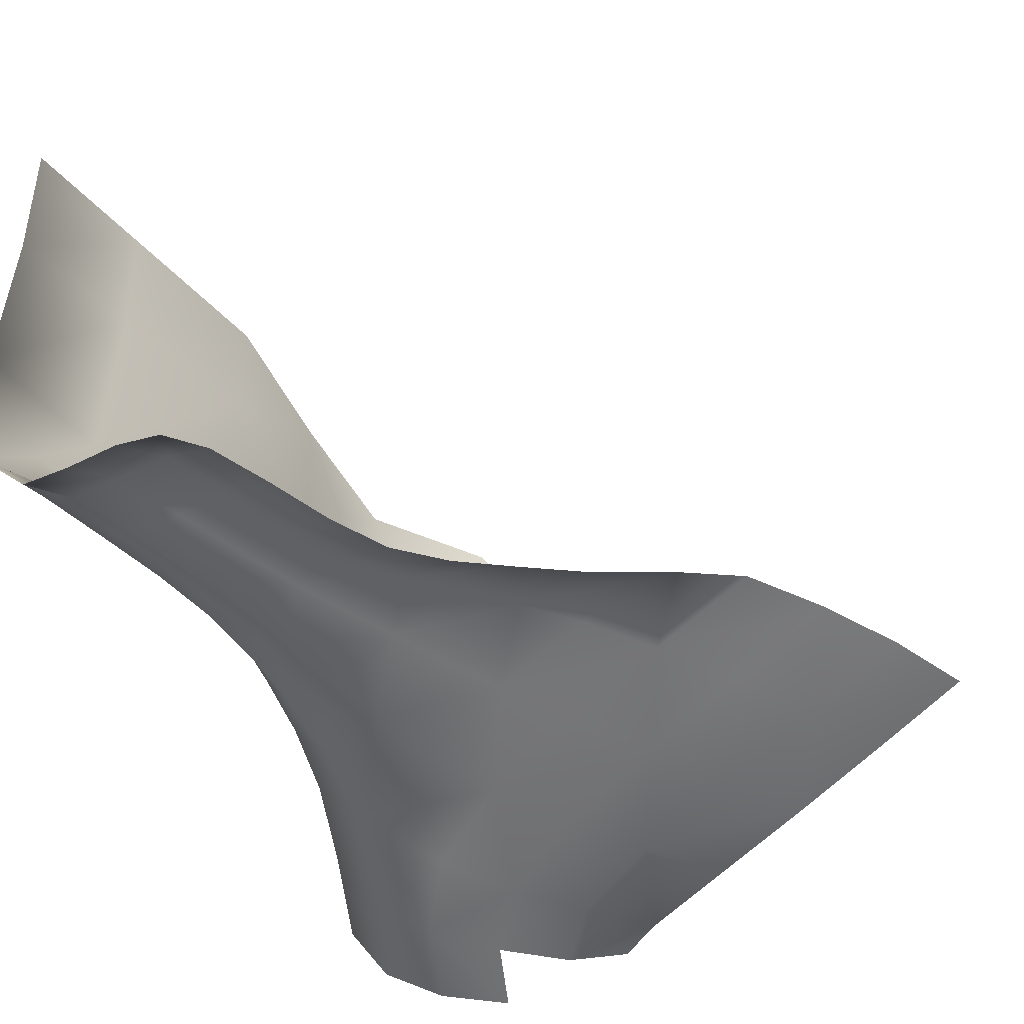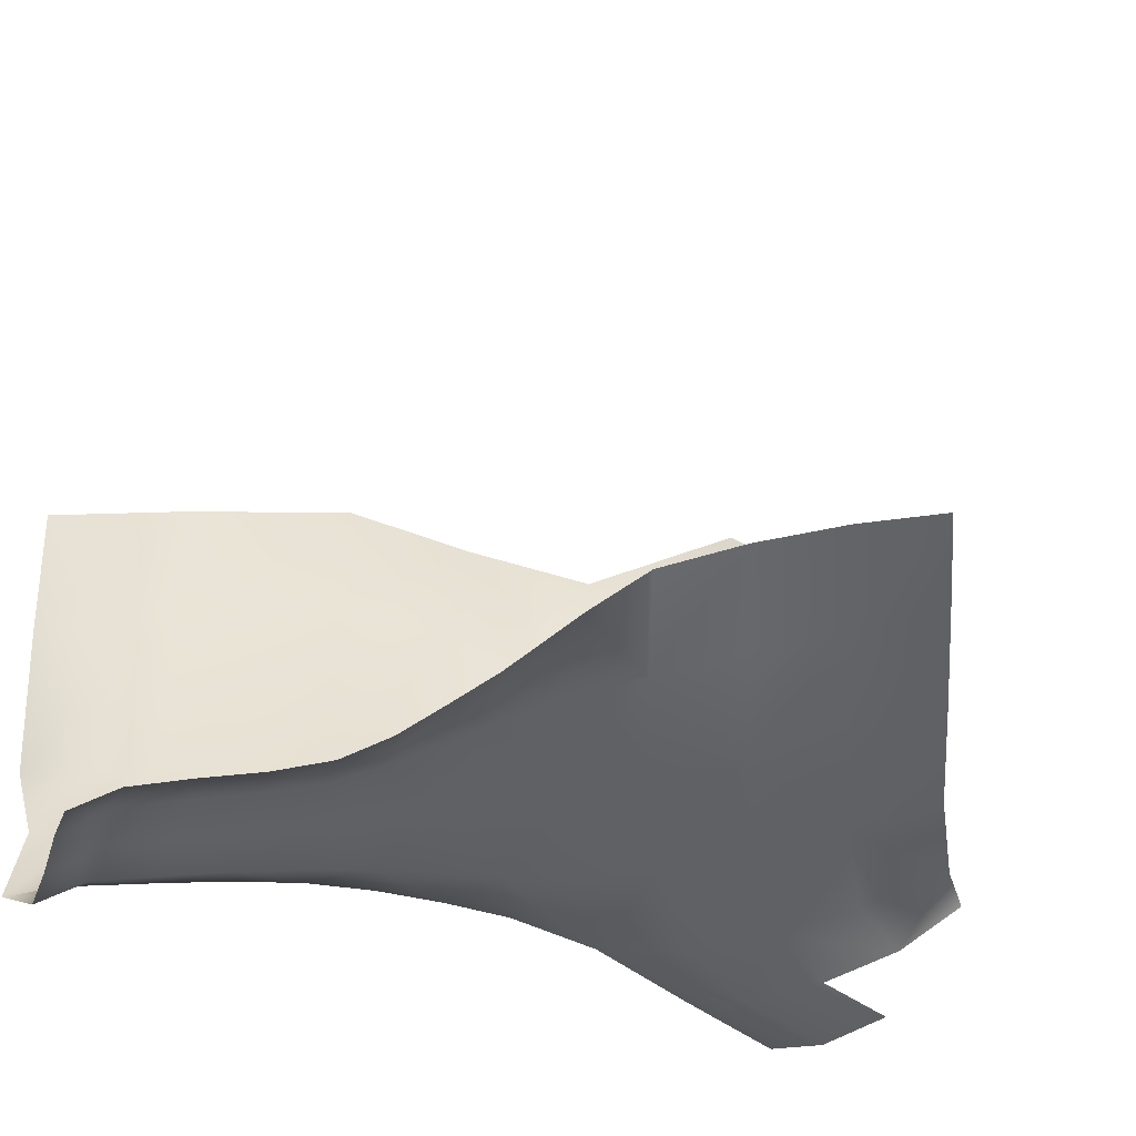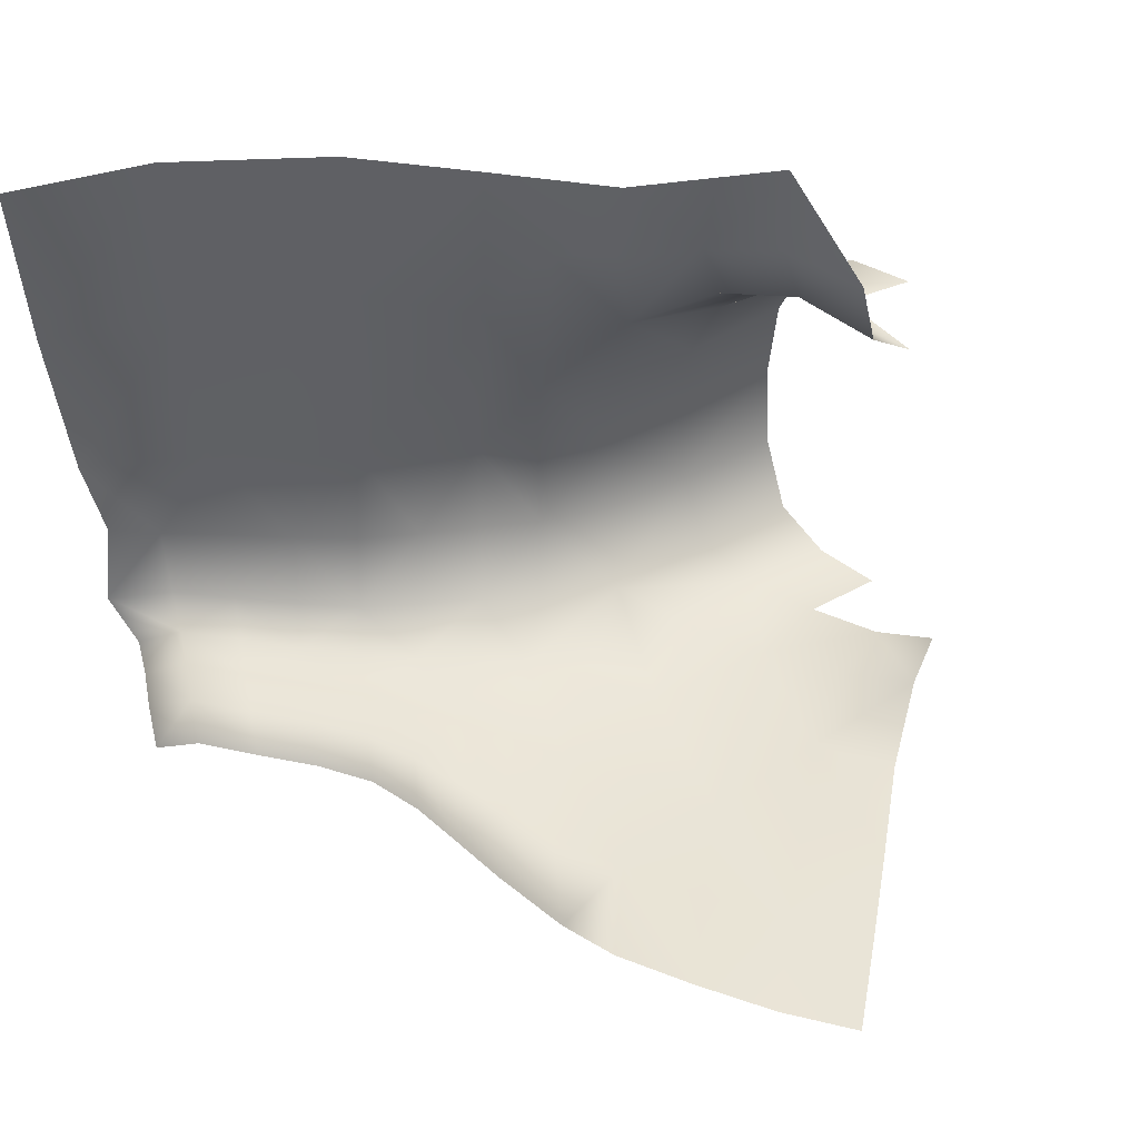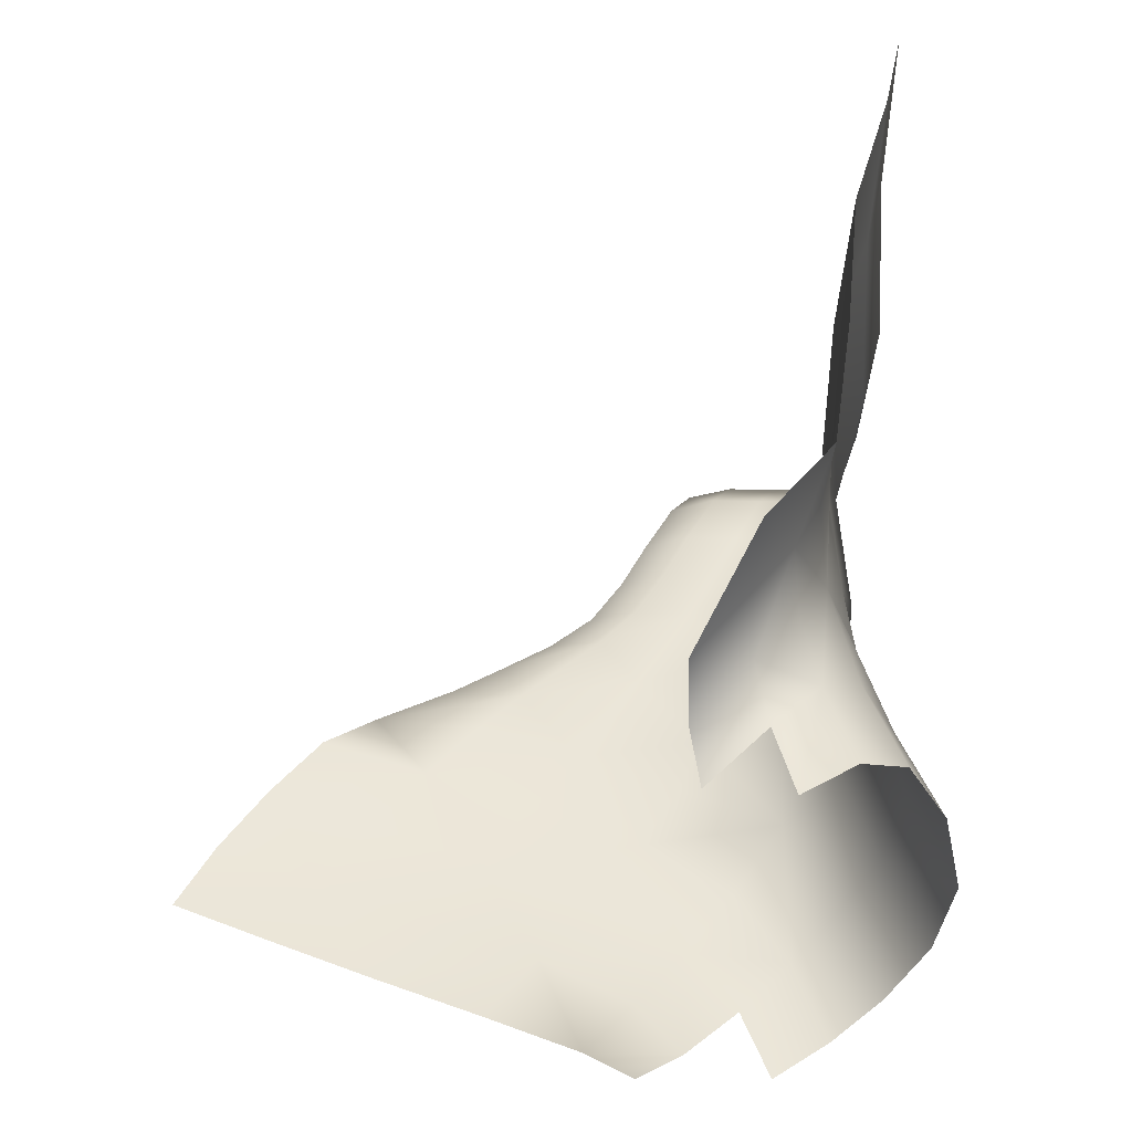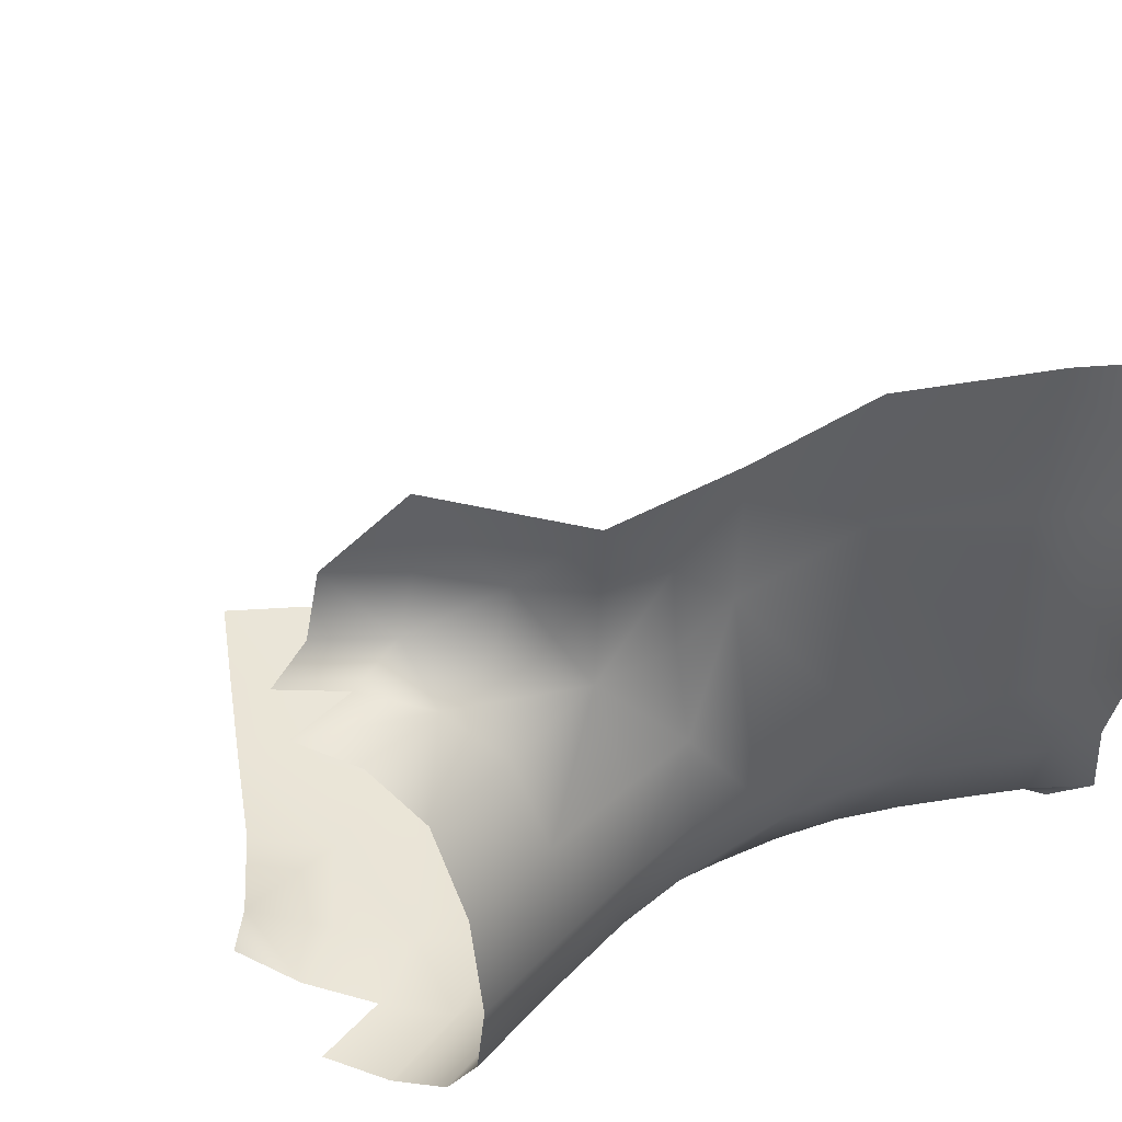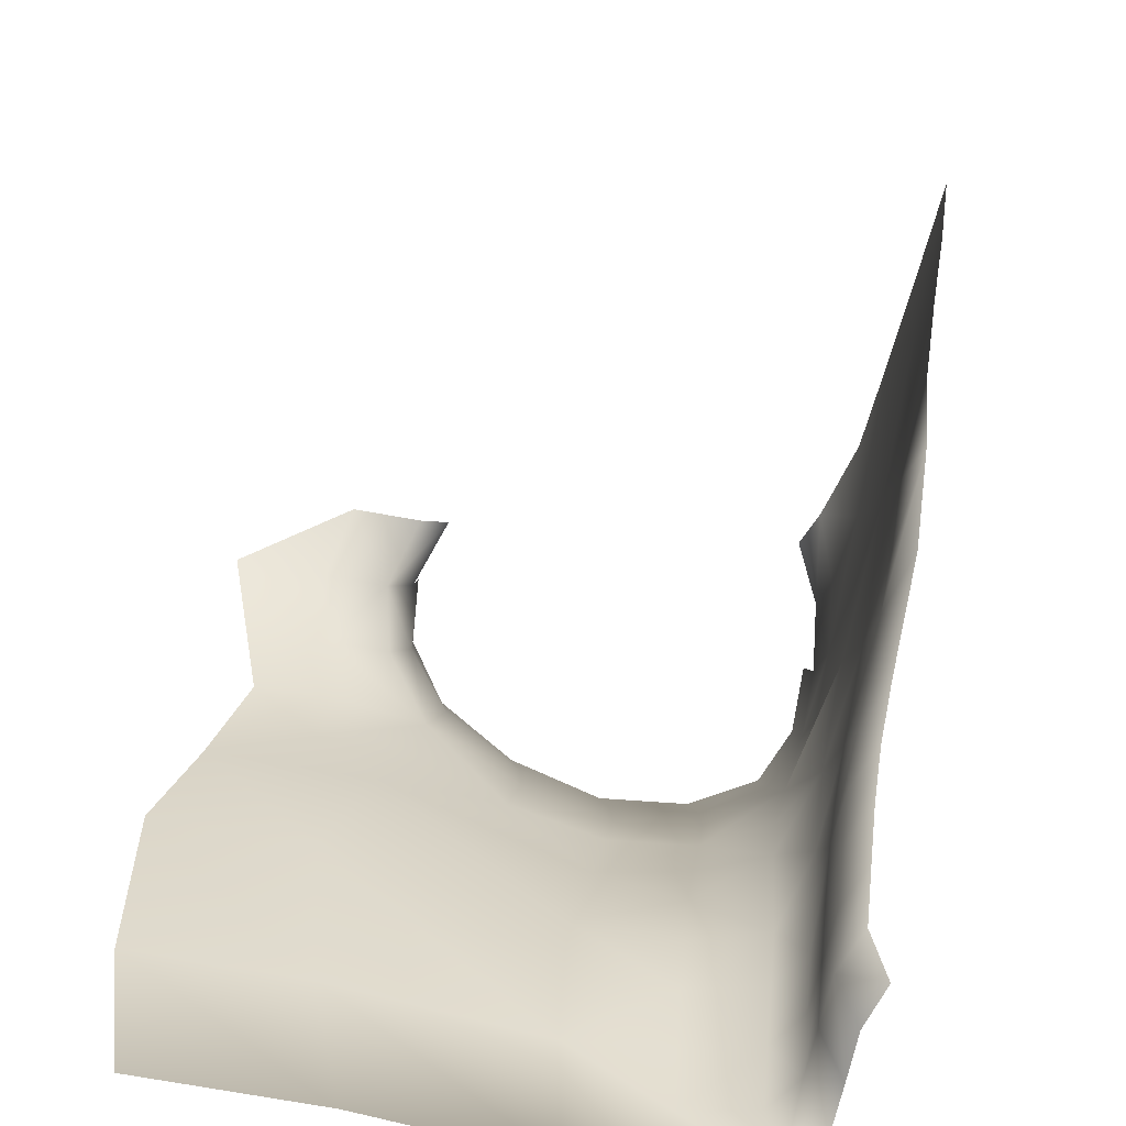
<metadata>
{"format":"obj","ext":"obj","renderer":"f3d","projection":"perspective","resolution":1024,"background":"white","views":[{"elev":-54.8,"azim":-163.2,"up":"+Y"},{"elev":-48.7,"azim":-118.2,"up":"+Y"},{"elev":45.6,"azim":-111.9,"up":"+Y"},{"elev":46.3,"azim":-9.4,"up":"+Y"},{"elev":42.1,"azim":48.7,"up":"+Y"},{"elev":-79.6,"azim":-102.9,"up":"+Z"}]}
</metadata>
<code>
g ea02-03Trans_04
v 1444 -1579 -760.8
v 1403 -1798 -765.2
v 1439 -1807 -516.3
v 1492 -1805 -239.7
v 1531 -1571 -234.1
v 1478 -1582 -512.1
v 1338 -1971 -493.7
v 1389 -1976 -228.9
v 1266 -1975 -785.5
v 1429 -1331 -517.7
v 1327 -1114 -492.5
v 1306 -1069 -752.1
v 1402 -1332 -764
v 1478 -1315 -241.8
v 1368 -1100 -230.9
v 1206 -989.9 -396.1
v 1189 -937.5 -564
v 1235 -987.7 -169.5
v 1083 -965.5 -90.04
v 1063 -956.6 -275.1
v 1054 -892.9 -411.9
v 895.4 -1012 -176.1
v 888.1 -938.9 -286.2
f 10 14 15
f 14 10 5
f 16 18 19
f 18 16 15
f 11 15 16
f 15 11 10
f 12 10 11
f 10 12 13
f 21 17 16
f 12 16 17
f 16 12 11
f 20 16 19
f 16 20 21
f 22 21 20
f 21 22 23
f 13 1 10
f 6 10 1
f 10 6 5
f 3 5 6
f 5 3 4
f 8 4 3
f 1 3 6
f 3 1 2
f 3 7 8
f 7 3 9
f 2 9 3
v 1396 -1996 -1654
v 1313 -1996 -1514
v 1423 -1933 -1475
v 1134 -1996 -1712
v 1020 -2038 -1735
v 916.2 -2039 -1620
v 1498 -1934 -1627
v 1033 -1997 -1591
v 1115 -2039 -1869
v 1269 -1995 -1685
v 1363 -1998 -1822
v 1584 -1935 -1777
v 1487 -1997 -1797
v 1177 -1995 -1556
v 1531 -2066 -2059
v 1461 -2001 -1957
v 1580 -2000 -1938
v 1647 -2065 -2044
v 1671 -1938 -1927
v 1755 -1977 -2093
v 1230 -1998 -1849
v 1330 -2001 -1983
v 1404 -2065 -2083
v 1214 -2042 -2000
v 1288 -2097 -2100
f 27 31 37
f 31 27 29
f 27 28 29
f 28 27 32
f 44 32 27
f 24 25 26
f 25 24 37
f 33 37 24
f 37 33 27
f 34 27 33
f 27 34 44
f 45 44 34
f 44 45 32
f 47 32 45
f 24 34 33
f 34 24 36
f 48 45 46
f 45 48 47
f 45 38 46
f 38 45 39
f 34 39 45
f 39 34 40
f 36 40 34
f 40 36 35
f 24 35 36
f 35 24 30
f 26 30 24
f 40 38 39
f 38 40 41
f 40 43 41
f 43 40 42
f 35 42 40
v 649.8 -1971 -193
v 755 -1946 -86.45
v 890.5 -2019 -180.4
v 1332 -1934 -1160
v 1371 -1932 -1318
v 1243 -1995 -1379
v 1050 -2041 -292.2
v 955.5 -2040 -485.8
v 799.1 -2024 -345.3
v 1204 -2037 -407.8
v 1248 -2041 -171.9
v 1389 -1976 -228.9
v 1338 -1971 -493.7
v 1087 -2040 -92.97
v 1106 -2031 -630
v 1266 -1975 -785.5
v 1119 -2005 -1112
v 1036 -2017 -973
v 1266 -1975 -785.5
v 1296 -1942 -1002
v 903.6 -2012 -1244
v 795.9 -2022 -1130
v 1180 -1997 -1245
v 994.1 -2003 -1345
v 680.1 -2010 -1352
v 800.8 -2004 -1426
v 648.8 -2042 -1484
v 506.6 -2042 -1426
v 549 -2013 -1260
v 290.8 -2019 -1341
v 920.6 -2000 -1500
v 1033 -1997 -1591
v 916.2 -2039 -1620
v 788.9 -2040 -1542
v 1085 -1998 -1446
v 1177 -1995 -1556
v 1313 -1996 -1514
v 1423 -1933 -1475
f 49 50 51
f 51 57 49
f 57 51 56
f 55 56 51
f 56 55 58
f 62 58 55
f 58 62 59
f 60 58 59
f 58 60 61
f 61 64 58
f 63 58 64
f 58 63 56
f 54 52 53
f 52 54 71
f 72 71 54
f 71 72 65
f 69 65 72
f 65 69 70
f 73 70 69
f 70 73 77
f 78 77 73
f 52 65 68
f 65 52 71
f 72 73 69
f 73 72 74
f 70 66 65
f 67 65 66
f 65 67 68
f 86 54 53
f 54 86 85
f 73 76 78
f 76 73 75
f 74 75 73
f 75 74 79
f 72 79 74
f 79 72 83
f 54 83 72
f 83 54 84
f 85 84 54
f 79 80 81
f 80 79 84
f 83 84 79
f 79 82 75
f 82 79 81
v 492.2 -2027 -832.5
v 331.8 -2016 -672.1
v 591.6 -2023 -511.4
v 905.5 -2030 -822.6
v 750.3 -2036 -666.7
v 955.5 -2040 -485.8
v 1106 -2031 -630
v 652.8 -2028 -988.8
v 1036 -2017 -973
v 795.9 -2022 -1130
v 181.3 -2004 -511.2
v 430.8 -2005 -357.4
v 649.8 -1971 -193
v 799.1 -2024 -345.3
v 84.09 -2006 -820.7
v -157.7 -1993 -963.4
v -280 -1995 -802.6
v -53.15 -2000 -658.5
v 239.1 -2010 -980.7
v -11.53 -1989 -1120
v 398.1 -2013 -1132
v 549 -2013 -1260
v 142.3 -1993 -1263
v 290.8 -2019 -1341
v 1266 -1975 -785.5
f 92 93 90
f 111 90 93
f 111 95 90
f 96 90 95
f 90 96 94
f 107 96 108
f 96 107 94
f 87 94 107
f 94 87 90
f 91 90 87
f 90 91 92
f 89 92 91
f 92 89 100
f 99 100 89
f 87 89 91
f 89 87 88
f 110 107 108
f 107 110 109
f 89 98 99
f 98 89 97
f 88 97 89
f 97 88 101
f 87 101 88
f 101 87 105
f 107 105 87
f 105 107 106
f 109 106 107
f 105 106 101
f 102 101 106
f 101 102 103
f 103 104 101
f 97 101 104
v 1356 -1049 -951.9
v 1374 -984.4 -1111
v 1408 -1303 -950.7
v 1558 -1742 -1609
v 1498 -1934 -1627
v 1423 -1933 -1475
v 1485 -1532 -1104
v 1442 -1555 -949.8
v 1489 -1742 -1447
v 1584 -1935 -1777
v 1674 -1492 -1768
v 1639 -1747 -1769
v 1517 -1478 -1423
v 1402 -1332 -764
v 1306 -1069 -752.1
v 1717 -1755 -1928
v 1671 -1938 -1927
v 1770 -1744 -2057
v 1755 -1977 -2093
v 1404 -1780 -957.1
v 1296 -1942 -1002
v 1266 -1975 -785.5
v 1808 -1533 -2100
v 1424 -1761 -1121
v 1332 -1934 -1160
v 1344 -818.6 -945.4
v 1356 -1049 -951.9
v 1306 -1069 -752.1
v 1282 -830 -785.3
v 1374 -984.4 -1111
v 1402 -567.4 -1093
v 1301 -632.3 -777.2
v 1183 -779 -618.6
v 1282 -830 -785.3
v 1306 -1069 -752.1
v 1189 -937.5 -564
v 1490 -491.5 -1418
v 1469 -885.2 -1430
v 1517 -1478 -1423
v 1469 -885.2 -1430
v 1781 -1059 -2149
v 1649 -949.3 -1800
v 1667 -521.4 -1816
v 1797 -603.4 -2174
v 1490 -491.5 -1418
v 1469 -885.2 -1430
v 1469 -885.2 -1430
v 1649 -949.3 -1800
v 1781 -1059 -2149
v 1064 -502.4 -456.2
v 1051 -733.8 -460.9
v 890.2 -763 -327.6
v 1054 -892.9 -411.9
v 888.1 -938.9 -286.2
v 1301 -632.3 -777.2
v 1403 -1798 -765.2
v 1444 -1579 -760.8
v 1489 -1742 -1447
v 1449 -1748 -1284
v 1371 -1932 -1318
v 1423 -1933 -1475
f 149 142 148
f 142 149 141
f 137 141 138
f 141 137 142
f 143 142 137
f 137 140 143
f 140 137 139
f 138 139 137
f 150 113 151
f 113 150 118
f 170 118 150
f 118 170 135
f 136 135 170
f 135 136 131
f 132 131 136
f 131 132 133
f 118 135 131
f 133 167 131
f 170 171 136
f 150 169 170
f 172 170 169
f 170 172 171
f 112 113 114
f 118 114 113
f 114 118 119
f 131 119 118
f 119 131 168
f 167 168 131
f 119 168 114
f 125 114 168
f 114 125 126
f 126 112 114
f 115 120 124
f 120 115 117
f 116 117 115
f 121 116 115
f 130 128 127
f 121 127 128
f 127 121 123
f 115 123 121
f 123 115 122
f 124 122 115
f 122 124 158
f 158 159 122
f 122 127 123
f 127 122 134
f 159 134 122
f 134 159 160
f 134 129 127
f 130 127 129
f 144 166 145
f 166 144 161
f 162 161 144
f 161 162 163
f 164 163 162
f 163 164 165
f 144 164 162
f 164 144 147
f 146 147 144
f 144 145 146
f 157 156 153
f 154 153 156
f 153 154 152
f 155 152 154

</code>
